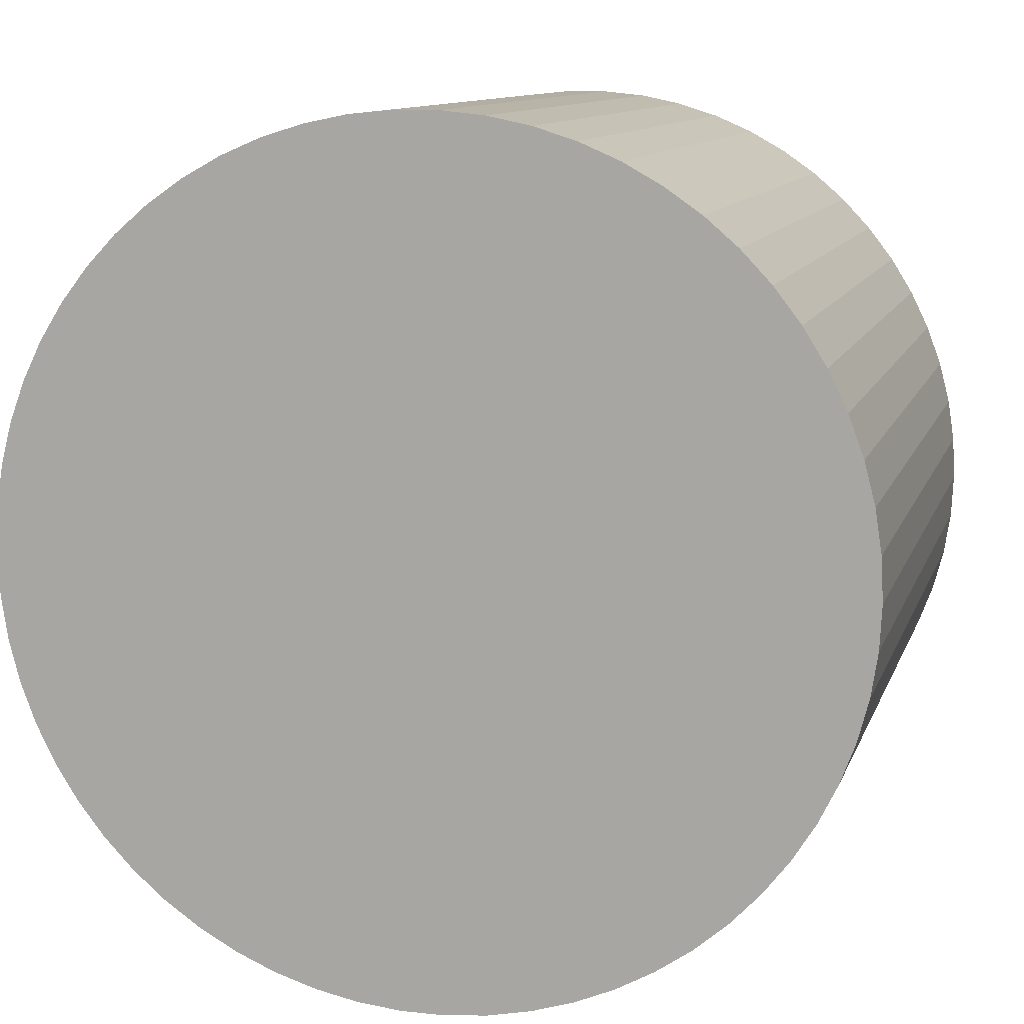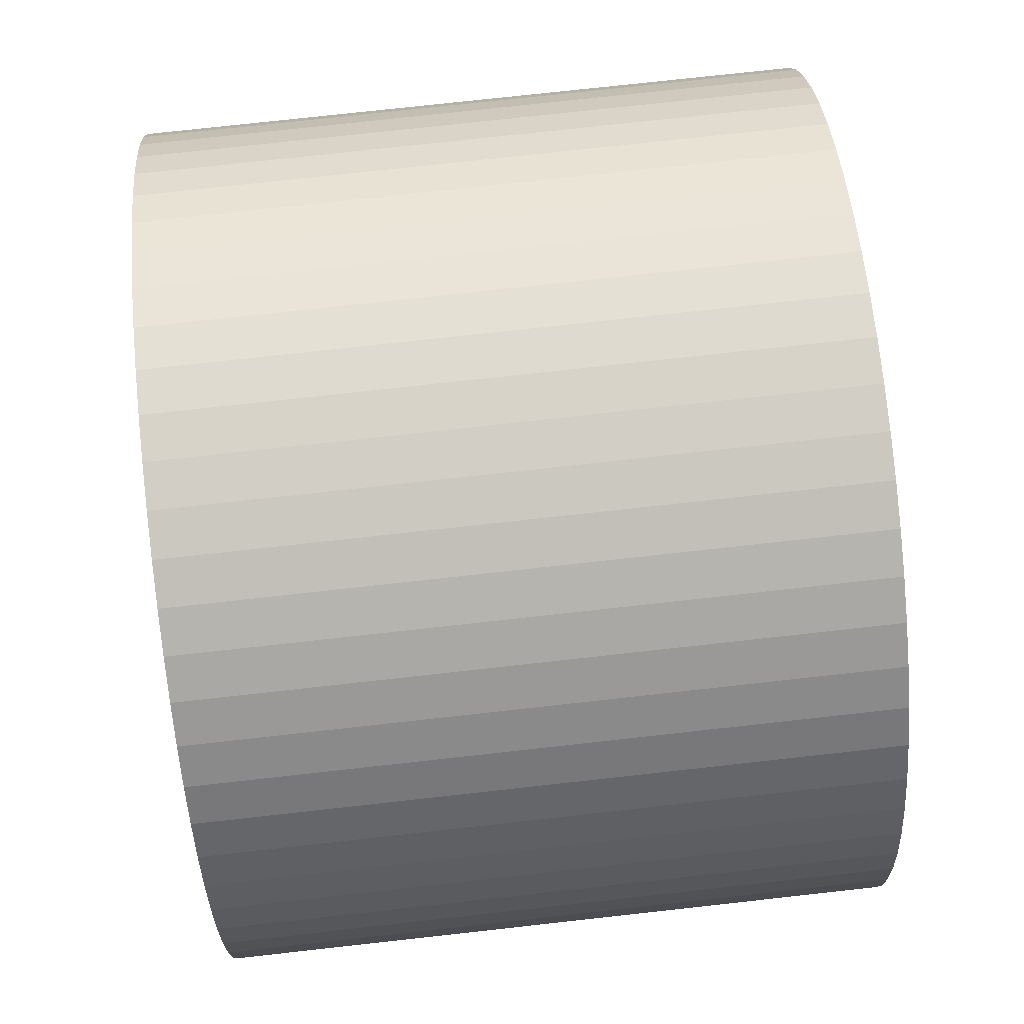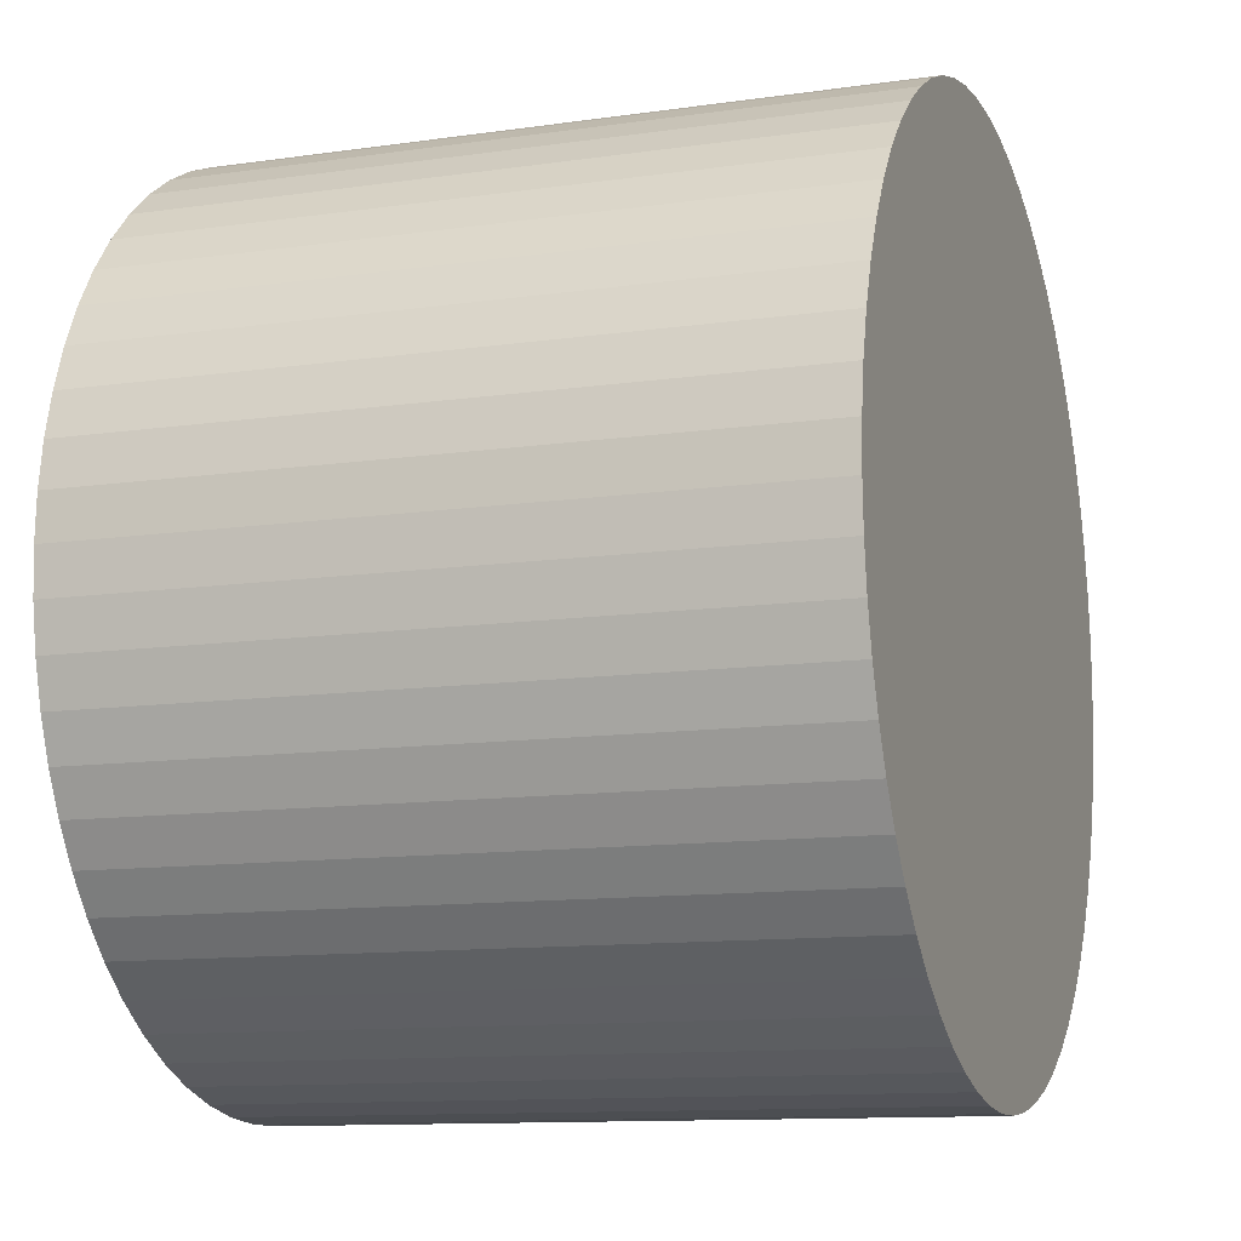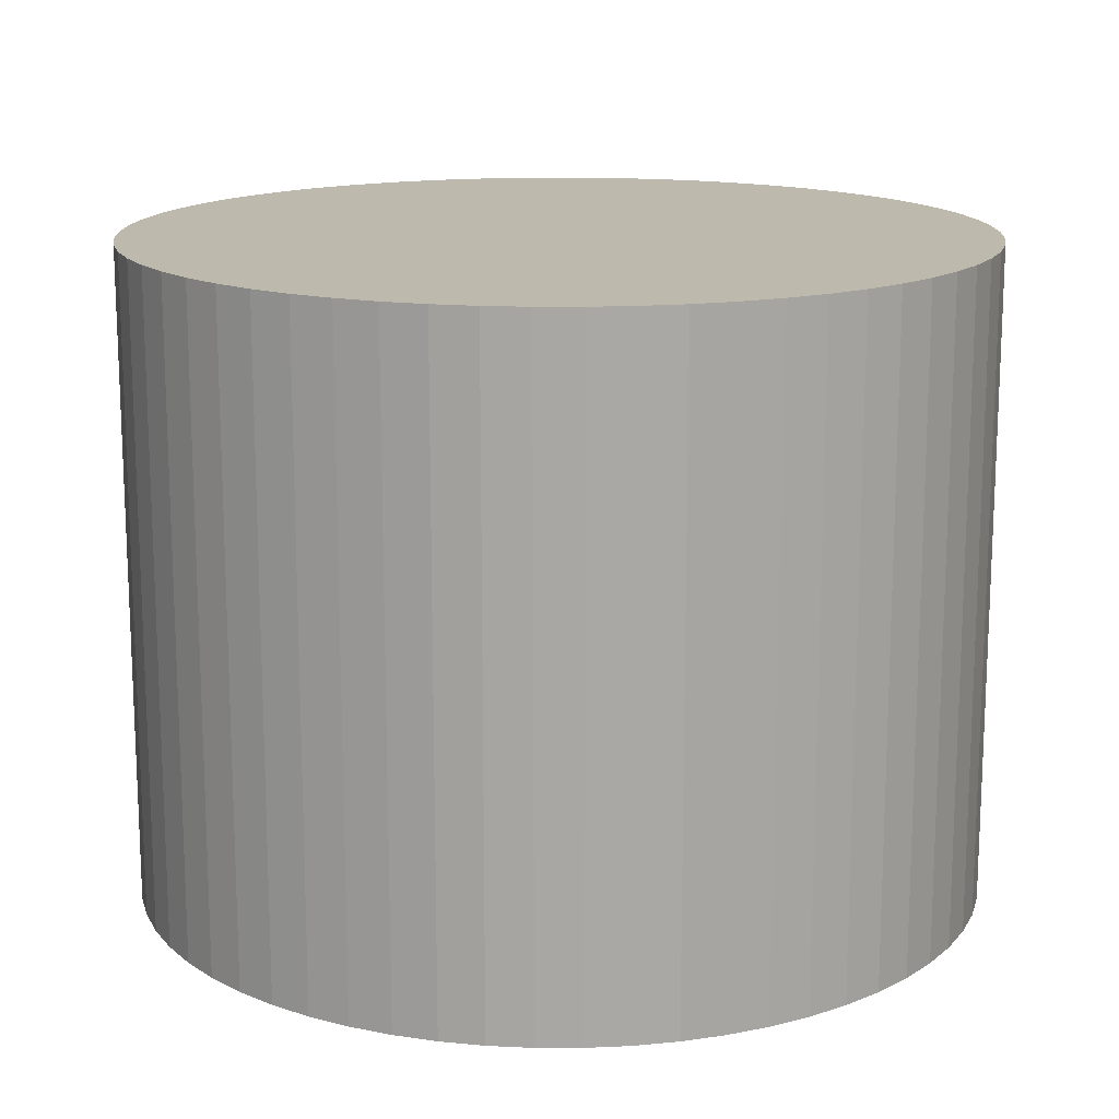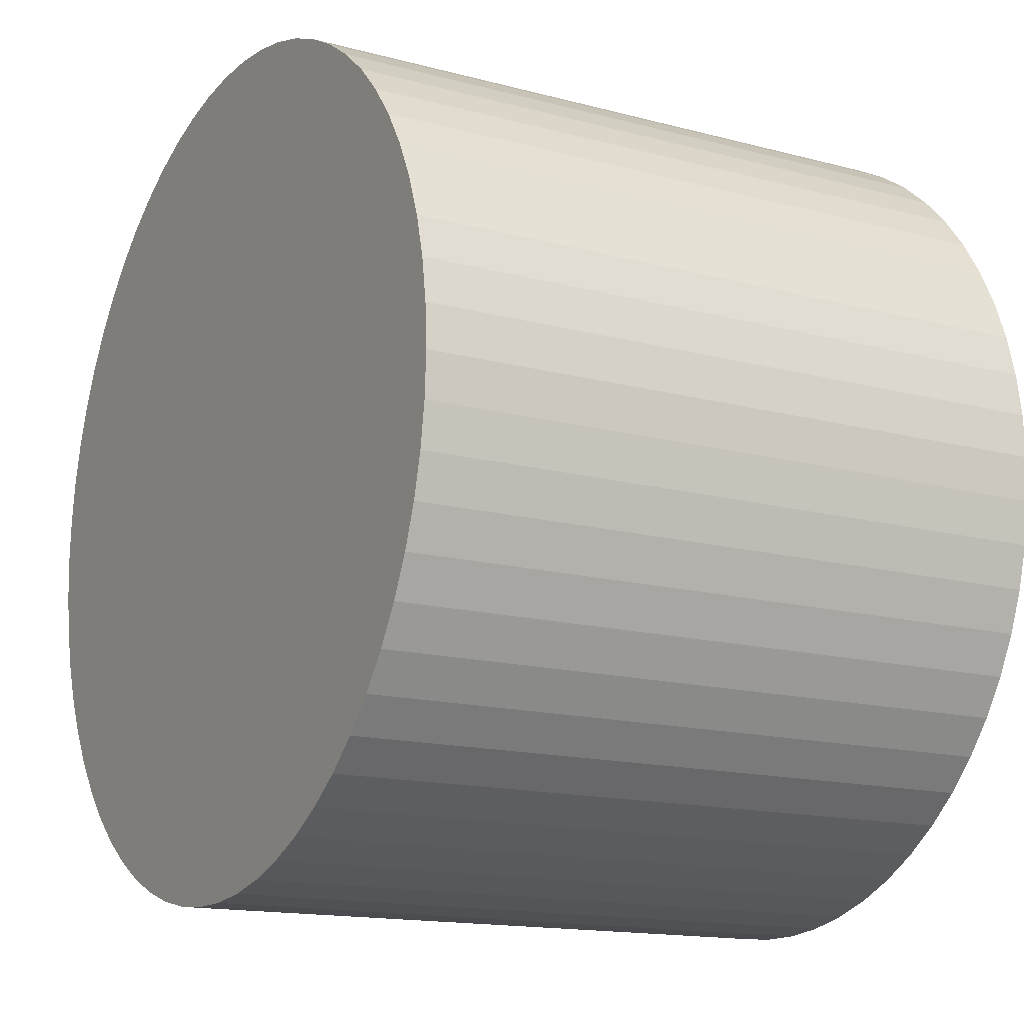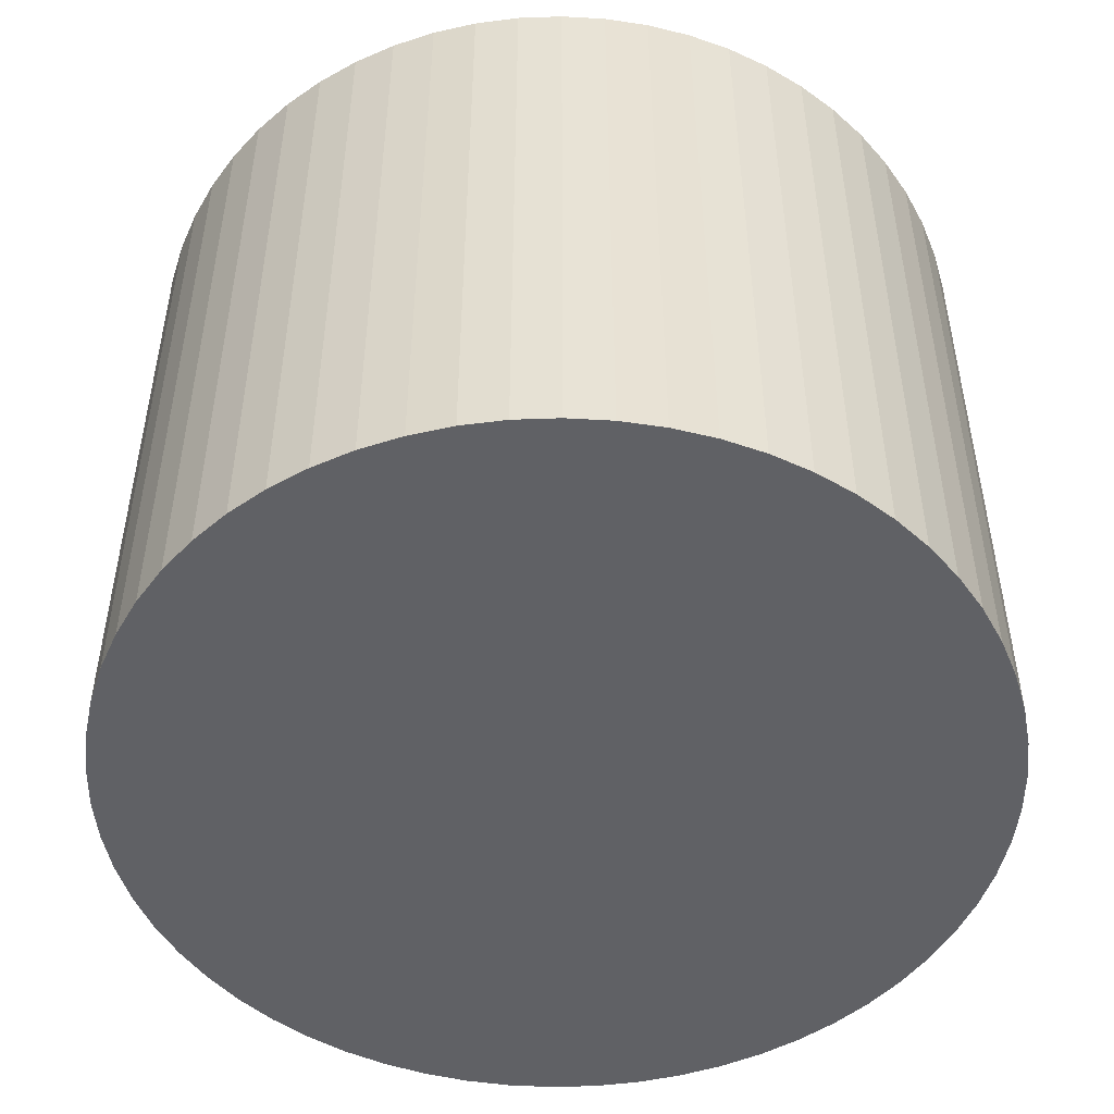
<metadata>
{"format":"obj","ext":"obj","renderer":"f3d","projection":"perspective","resolution":1024,"background":"white","views":[{"elev":10.9,"azim":15.1,"up":"+Z"},{"elev":76.5,"azim":-96.3,"up":"+Z"},{"elev":-11.5,"azim":109.3,"up":"+Z"},{"elev":15.2,"azim":29.1,"up":"+Y"},{"elev":-14.9,"azim":-119.9,"up":"+Z"},{"elev":-49.6,"azim":-67.4,"up":"+Y"}]}
</metadata>
<code>
v  1.377 8.787 -3.715
v  2.213 8.787 -4.511
v  1.774 8.787 -4.134
v  2.687 8.787 -4.84
v  1.023 8.787 -3.258
v  3.192 8.787 -5.121
v  0.717 8.787 -2.768
v  3.723 8.787 -5.349
v  0.462 8.787 -2.25
v  0.261 8.787 -1.708
v  4.275 8.787 -5.521
v  0.117 8.787 -1.149
v  4.841 8.787 -5.638
v  0.03 8.787 -0.577
v  5.415 8.787 -5.696
v  0 8.787 5.38e-16
v  5.993 8.787 -5.696
v  0.03 8.787 0.577
v  6.567 8.787 -5.638
v  7.133 8.787 -5.521
v  0.117 8.787 1.148
v  0.261 8.787 1.707
v  7.685 8.787 -5.349
v  0.462 8.787 2.249
v  8.216 8.787 -5.121
v  0.717 8.787 2.767
v  8.72 8.787 -4.84
v  1.023 8.787 3.258
v  9.195 8.787 -4.511
v  9.634 8.787 -4.134
v  1.377 8.787 3.715
v  1.774 8.787 4.134
v  10.03 8.787 -3.715
v  2.213 8.787 4.51
v  10.38 8.787 -3.258
v  2.687 8.787 4.84
v  10.69 8.787 -2.768
v  3.192 8.787 5.121
v  10.95 8.787 -2.25
v  11.15 8.787 -1.708
v  3.723 8.787 5.349
v  11.29 8.787 -1.149
v  4.274 8.787 5.521
v  4.84 8.787 5.638
v  11.38 8.787 -0.577
v  5.415 8.787 5.696
v  11.41 8.787 5.38e-16
v  5.993 8.787 5.696
v  11.38 8.787 0.577
v  6.567 8.787 5.638
v  11.29 8.787 1.148
v  7.133 8.787 5.521
v  11.15 8.787 1.708
v  7.685 8.787 5.349
v  10.95 8.787 2.25
v  8.216 8.787 5.121
v  10.69 8.787 2.768
v  10.38 8.787 3.258
v  8.72 8.787 4.84
v  9.195 8.787 4.511
v  10.03 8.787 3.715
v  9.634 8.787 4.134
v  4.84 -3.452e-16 5.638
v  5.415 -3.488e-16 5.696
v  5.993 -3.488e-16 5.696
v  6.567 -3.452e-16 5.638
v  7.133 -3.381e-16 5.521
v  7.685 -3.275e-16 5.349
v  4.274 -3.381e-16 5.521
v  3.723 -3.275e-16 5.349
v  8.216 -3.136e-16 5.121
v  8.72 -2.964e-16 4.84
v  9.195 -2.762e-16 4.511
v  9.634 -2.531e-16 4.134
v  10.03 -2.275e-16 3.715
v  10.38 -1.995e-16 3.258
v  10.69 -1.695e-16 2.768
v  10.95 -1.378e-16 2.25
v  11.15 -1.046e-16 1.708
v  11.29 -7.029e-17 1.148
v  11.38 -3.533e-17 0.577
v  11.41 0 0
v  11.38 3.533e-17 -0.577
v  11.29 7.036e-17 -1.149
v  11.15 1.046e-16 -1.708
v  10.95 1.378e-16 -2.25
v  10.69 1.695e-16 -2.768
v  10.38 1.995e-16 -3.258
v  10.03 2.275e-16 -3.715
v  9.634 2.531e-16 -4.134
v  9.195 2.762e-16 -4.511
v  8.72 2.964e-16 -4.84
v  8.216 3.136e-16 -5.121
v  7.685 3.275e-16 -5.349
v  7.133 3.381e-16 -5.521
v  6.567 3.452e-16 -5.638
v  5.993 3.488e-16 -5.696
v  5.415 3.488e-16 -5.696
v  4.841 3.452e-16 -5.638
v  4.275 3.381e-16 -5.521
v  3.723 3.275e-16 -5.349
v  3.192 3.136e-16 -5.121
v  2.687 2.964e-16 -4.84
v  2.213 2.762e-16 -4.511
v  1.774 2.531e-16 -4.134
v  1.377 2.275e-16 -3.715
v  1.023 1.995e-16 -3.258
v  0.717 1.695e-16 -2.768
v  0.462 1.378e-16 -2.25
v  0.261 1.046e-16 -1.708
v  0.117 7.036e-17 -1.149
v  0.03 3.533e-17 -0.577
v  0 0 0
v  0.03 -3.533e-17 0.577
v  0.117 -7.029e-17 1.148
v  0.261 -1.045e-16 1.707
v  0.462 -1.377e-16 2.249
v  0.717 -1.694e-16 2.767
v  1.023 -1.995e-16 3.258
v  1.377 -2.275e-16 3.715
v  1.774 -2.531e-16 4.134
v  2.213 -2.762e-16 4.51
v  2.687 -2.964e-16 4.84
v  3.192 -3.136e-16 5.121
g defaultobject
f 1 2 3
f 2 1 4
f 4 1 5
f 4 5 6
f 6 5 7
f 6 7 8
f 8 7 9
f 8 9 10
f 8 10 11
f 11 10 12
f 11 12 13
f 13 12 14
f 13 14 15
f 15 14 16
f 15 16 17
f 17 16 18
f 17 18 19
f 19 18 20
f 20 18 21
f 20 21 22
f 20 22 23
f 23 22 24
f 23 24 25
f 25 24 26
f 25 26 27
f 27 26 28
f 27 28 29
f 29 28 30
f 30 28 31
f 30 31 32
f 30 32 33
f 33 32 34
f 33 34 35
f 35 34 36
f 35 36 37
f 37 36 38
f 37 38 39
f 39 38 40
f 40 38 41
f 40 41 42
f 42 41 43
f 42 43 44
f 42 44 45
f 45 44 46
f 45 46 47
f 47 46 48
f 47 48 49
f 49 48 50
f 49 50 51
f 51 50 52
f 51 52 53
f 53 52 54
f 53 54 55
f 55 54 56
f 55 56 57
f 57 56 58
f 58 56 59
f 58 59 60
f 58 60 61
f 61 60 62
f 63 46 44
f 46 63 64
f 64 48 46
f 48 64 65
f 65 50 48
f 50 65 66
f 66 52 50
f 52 66 67
f 67 54 52
f 54 67 68
f 69 44 43
f 44 69 63
f 70 43 41
f 43 70 69
f 68 56 54
f 56 68 71
f 71 59 56
f 59 71 72
f 72 60 59
f 60 72 73
f 73 62 60
f 62 73 74
f 74 61 62
f 61 74 75
f 75 58 61
f 58 75 76
f 76 57 58
f 57 76 77
f 77 55 57
f 55 77 78
f 78 53 55
f 53 78 79
f 79 51 53
f 51 79 80
f 80 49 51
f 49 80 81
f 81 47 49
f 47 81 82
f 82 45 47
f 45 82 83
f 83 42 45
f 42 83 84
f 84 40 42
f 40 84 85
f 85 39 40
f 39 85 86
f 86 37 39
f 37 86 87
f 87 35 37
f 35 87 88
f 88 33 35
f 33 88 89
f 89 30 33
f 30 89 90
f 90 29 30
f 29 90 91
f 91 27 29
f 27 91 92
f 92 25 27
f 25 92 93
f 93 23 25
f 23 93 94
f 94 20 23
f 20 94 95
f 95 19 20
f 19 95 96
f 96 17 19
f 17 96 97
f 97 15 17
f 15 97 98
f 98 13 15
f 13 98 99
f 99 11 13
f 11 99 100
f 100 8 11
f 8 100 101
f 101 6 8
f 6 101 102
f 102 4 6
f 4 102 103
f 103 2 4
f 2 103 104
f 104 3 2
f 3 104 105
f 105 1 3
f 1 105 106
f 106 5 1
f 5 106 107
f 107 7 5
f 7 107 108
f 108 9 7
f 9 108 109
f 109 10 9
f 10 109 110
f 110 12 10
f 12 110 111
f 111 14 12
f 14 111 112
f 112 16 14
f 16 112 113
f 113 18 16
f 18 113 114
f 114 21 18
f 21 114 115
f 115 22 21
f 22 115 116
f 116 24 22
f 24 116 117
f 117 26 24
f 26 117 118
f 118 28 26
f 28 118 119
f 119 31 28
f 31 119 120
f 120 32 31
f 32 120 121
f 121 34 32
f 34 121 122
f 122 36 34
f 36 122 123
f 123 38 36
f 38 123 124
f 124 41 38
f 41 124 70
f 69 64 63
f 64 69 65
f 65 69 70
f 65 70 124
f 65 124 66
f 66 124 67
f 67 124 123
f 67 123 68
f 68 123 122
f 68 122 71
f 71 122 121
f 71 121 72
f 72 121 120
f 72 120 73
f 73 120 119
f 73 119 74
f 74 119 118
f 74 118 75
f 75 118 117
f 75 117 76
f 76 117 116
f 76 116 77
f 77 116 115
f 77 115 78
f 78 115 114
f 78 114 79
f 79 114 113
f 79 113 80
f 80 113 112
f 80 112 81
f 81 112 111
f 81 111 82
f 82 111 110
f 82 110 83
f 83 110 109
f 83 109 84
f 84 109 108
f 84 108 107
f 84 107 85
f 85 107 106
f 85 106 86
f 86 106 105
f 86 105 87
f 87 105 88
f 88 105 104
f 88 104 89
f 89 104 103
f 89 103 90
f 90 103 102
f 90 102 91
f 91 102 101
f 91 101 100
f 91 100 92
f 92 100 93
f 93 100 99
f 93 99 94
f 94 99 98
f 94 98 97
f 94 97 95
f 95 97 96

</code>
